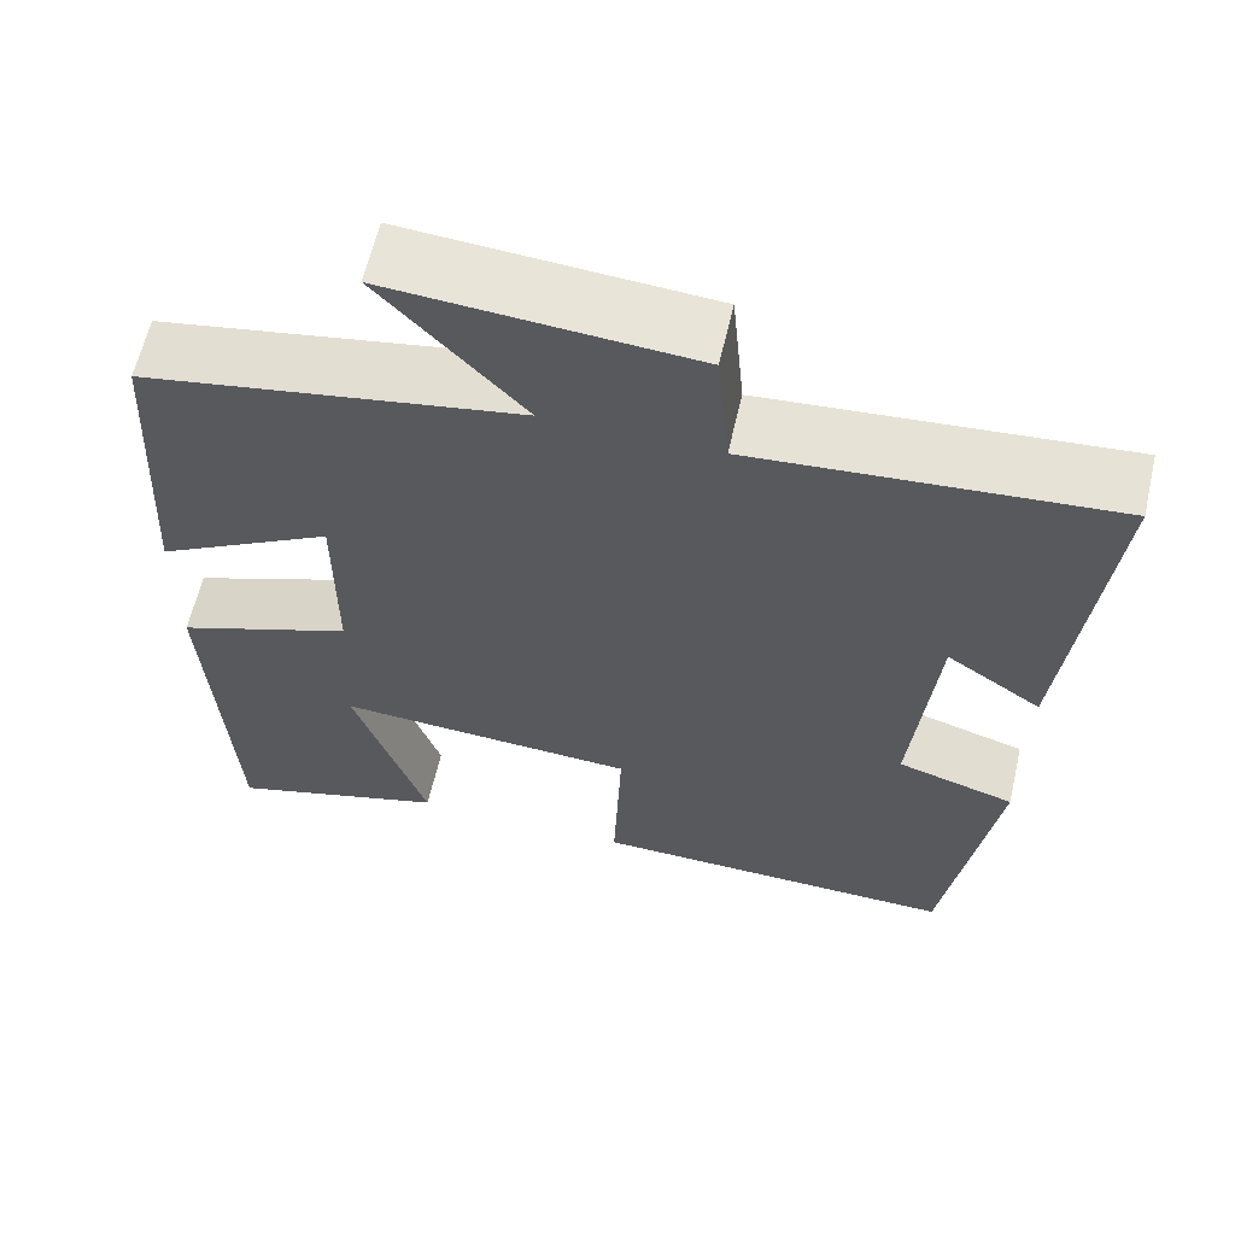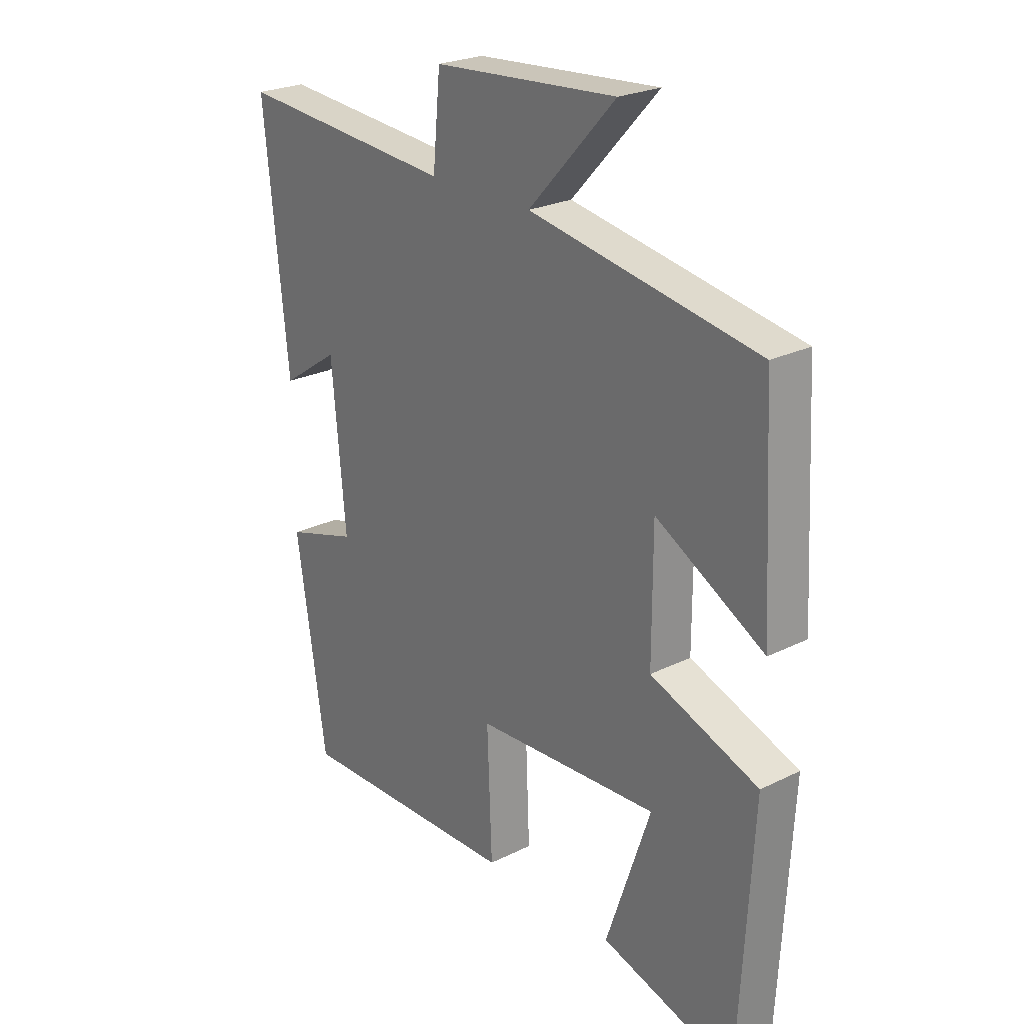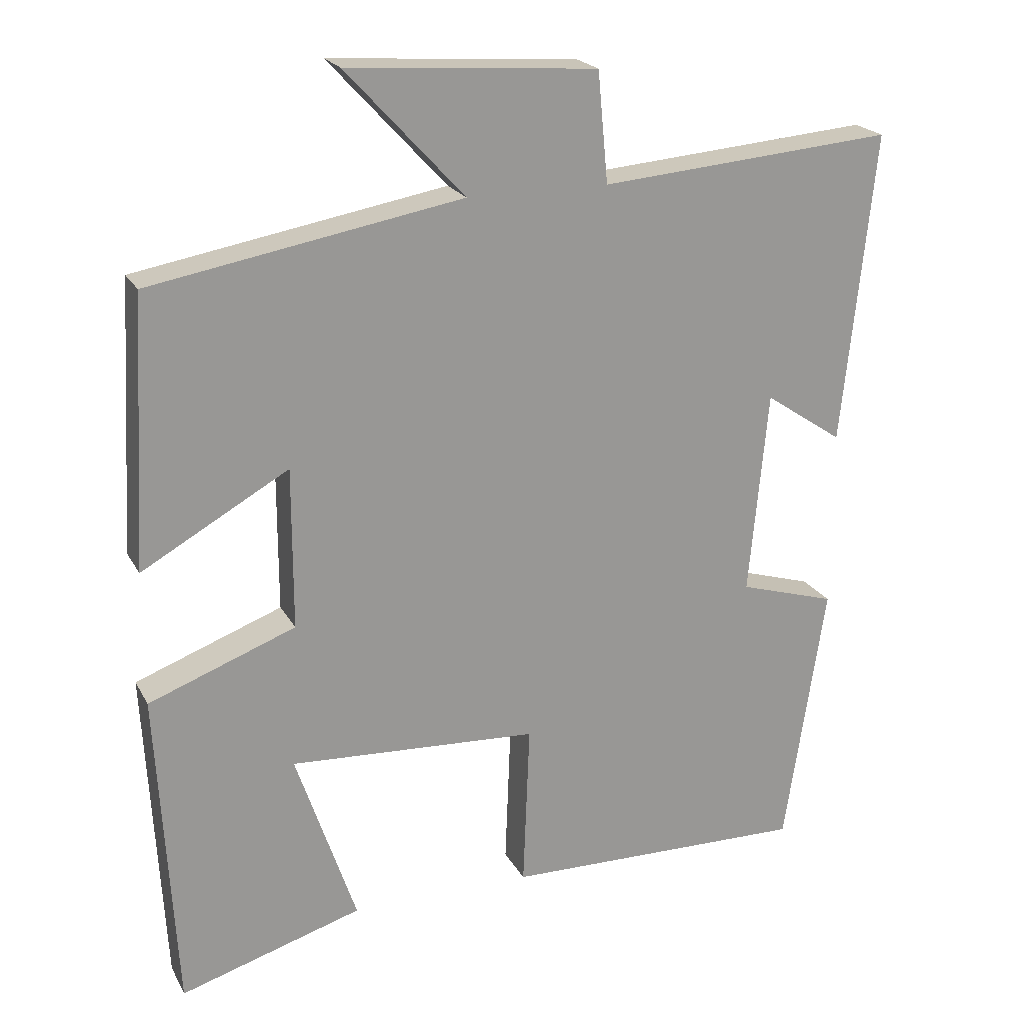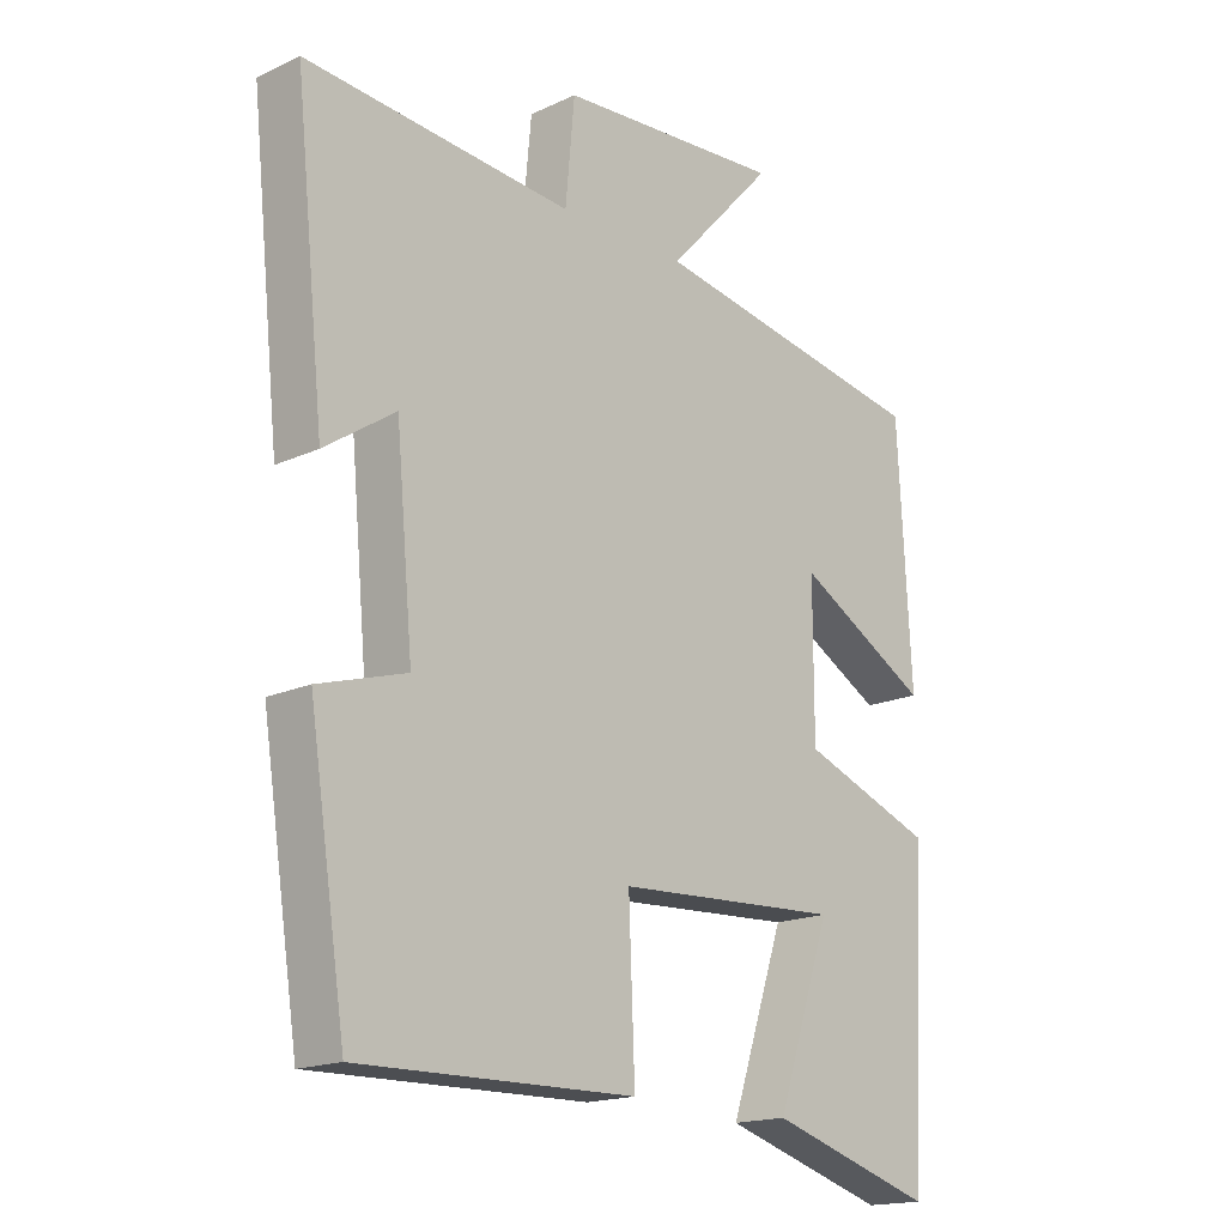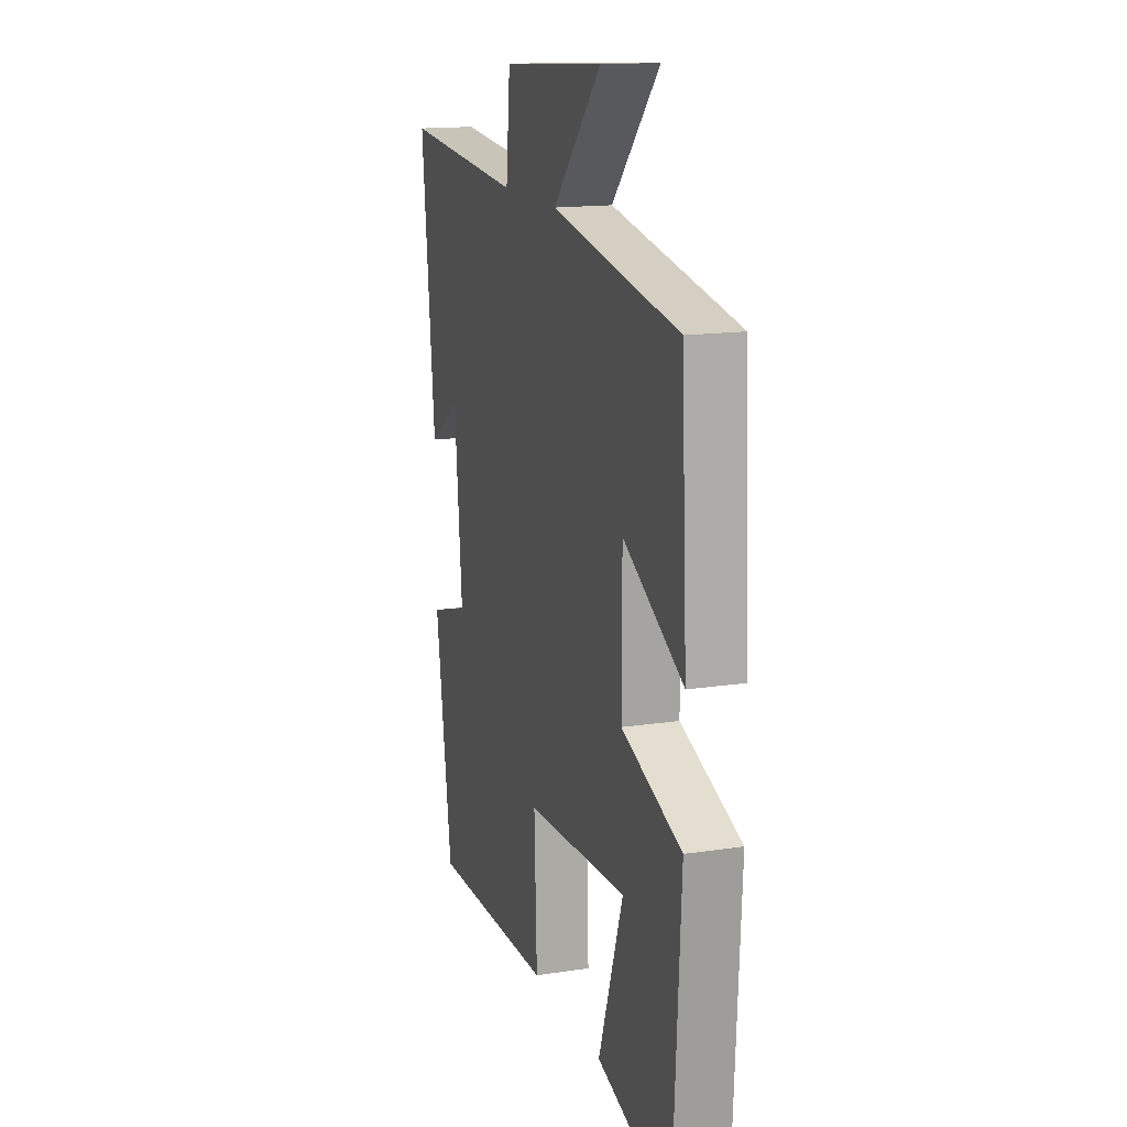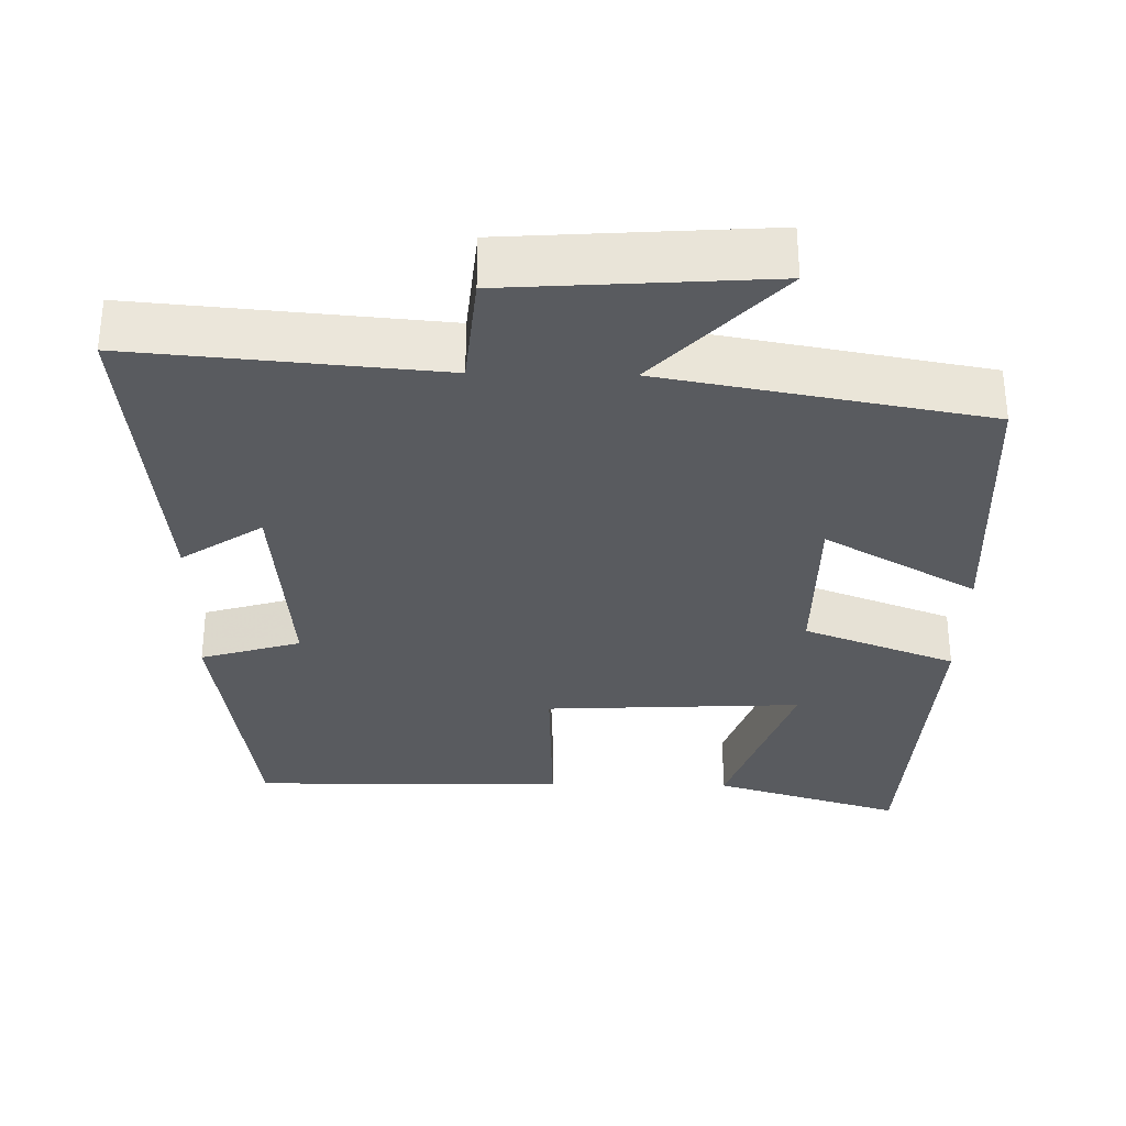
<metadata>
{"format":"obj","ext":"obj","renderer":"f3d","projection":"perspective","resolution":1024,"background":"white","views":[{"elev":61.7,"azim":-167.0,"up":"+Z"},{"elev":24.3,"azim":50.7,"up":"+Z"},{"elev":21.2,"azim":158.5,"up":"+Z"},{"elev":-17.3,"azim":-47.4,"up":"+Z"},{"elev":15.4,"azim":72.1,"up":"+Z"},{"elev":-32.2,"azim":-1.2,"up":"+Y"}]}
</metadata>
<code>
v 0.475 0.07 -0.576
v 0.224 0.07 -0.5
v 0.307 0.07 -0.255
v -0.035 0.07 -0.273
v -0.026 0.07 -0.5
v -0.444 0.07 -0.507
v -0.5 0.07 -0.141
v -0.367 0.07 -0.101
v -0.393 0.07 0.179
v -0.5 0.07 0.107
v -0.545 0.07 0.534
v -0.141 0.07 0.5
v -0.127 0.07 0.651
v 0.215 0.07 0.675
v 0.053 0.07 0.5
v 0.48 0.07 0.424
v 0.5 0.07 0.053
v 0.298 0.07 0.167
v 0.298 0.07 -0.055
v 0.5 0.07 -0.131
v 0.475 0 -0.576
v 0.224 0 -0.5
v 0.307 0 -0.255
v -0.035 0 -0.273
v -0.026 0 -0.5
v -0.444 0 -0.507
v -0.5 0 -0.141
v -0.367 0 -0.101
v -0.393 0 0.179
v -0.5 0 0.107
v -0.545 0 0.534
v -0.141 0 0.5
v -0.127 0 0.651
v 0.215 0 0.675
v 0.053 0 0.5
v 0.48 0 0.424
v 0.5 0 0.053
v 0.298 0 0.167
v 0.298 0 -0.055
v 0.5 0 -0.131
f 19 20 1
f 15 16 17 18
f 15 18 19
f 12 13 14 15
f 12 15 19
f 9 10 11 12
f 8 9 12 19
f 6 7 8
f 5 6 8
f 4 5 8
f 3 4 8 19
f 1 2 3
f 1 3 19
f 21 40 39
f 38 37 36 35
f 39 38 35
f 35 34 33 32
f 39 35 32
f 32 31 30 29
f 39 32 29 28
f 28 27 26
f 28 26 25
f 28 25 24
f 39 28 24 23
f 23 22 21
f 39 23 21
f 1 21 22 2
f 2 22 23 3
f 3 23 24 4
f 4 24 25 5
f 5 25 26 6
f 6 26 27 7
f 7 27 28 8
f 8 28 29 9
f 9 29 30 10
f 10 30 31 11
f 11 31 32 12
f 12 32 33 13
f 13 33 34 14
f 14 34 35 15
f 15 35 36 16
f 16 36 37 17
f 17 37 38 18
f 18 38 39 19
f 19 39 40 20
f 20 40 21 1

</code>
